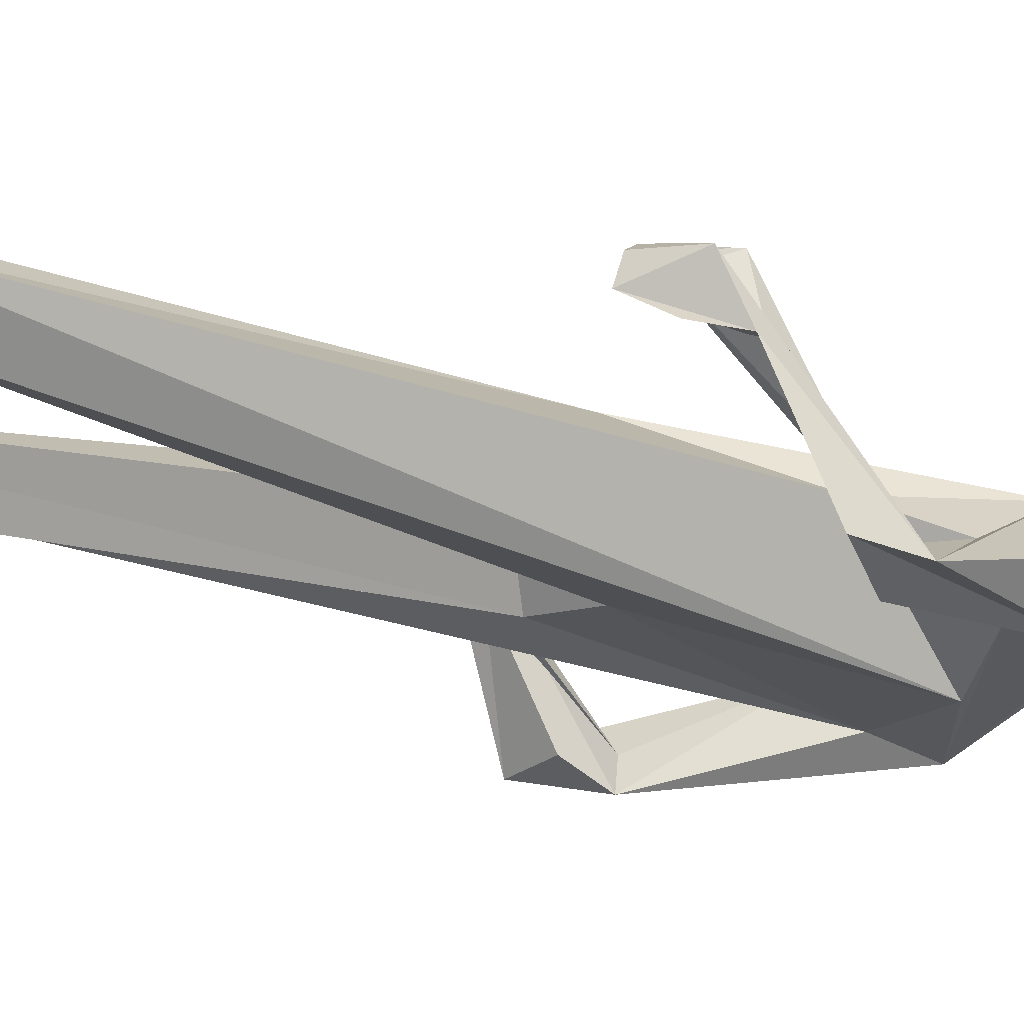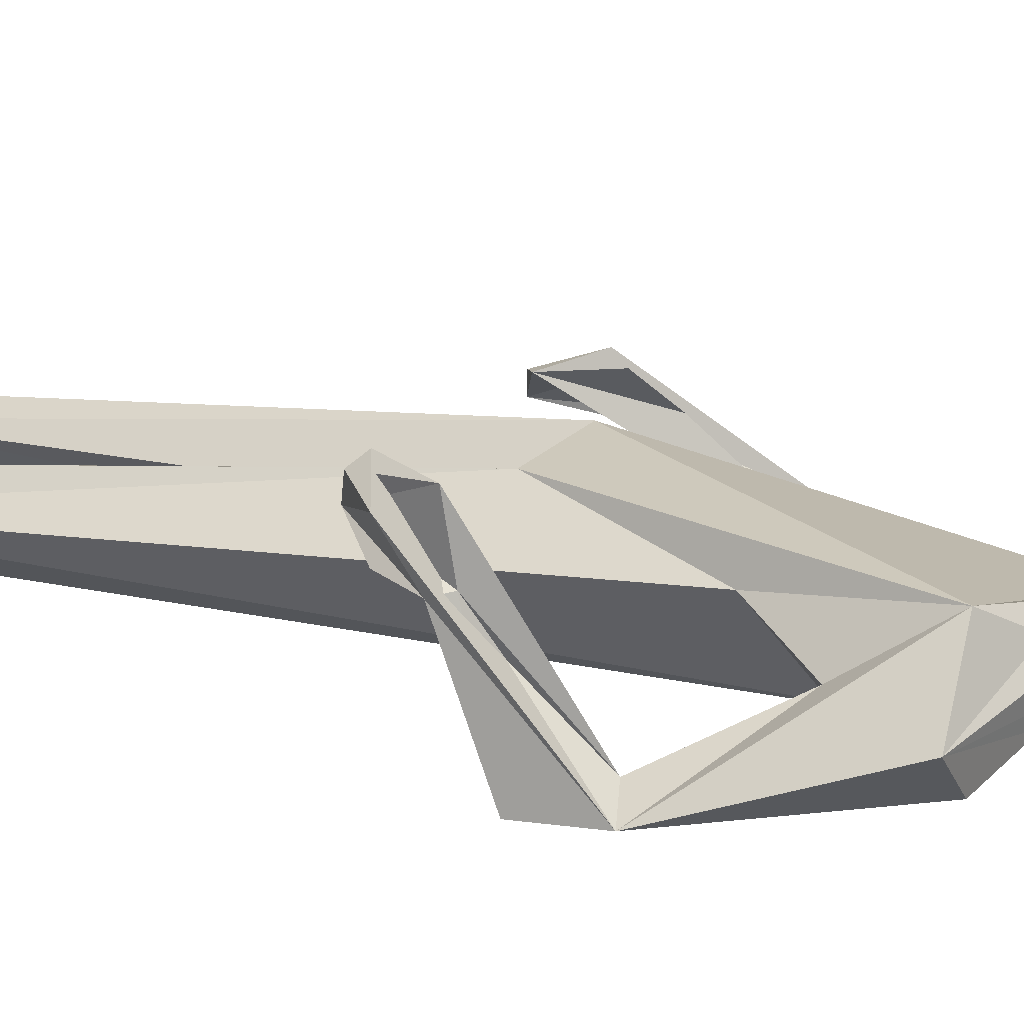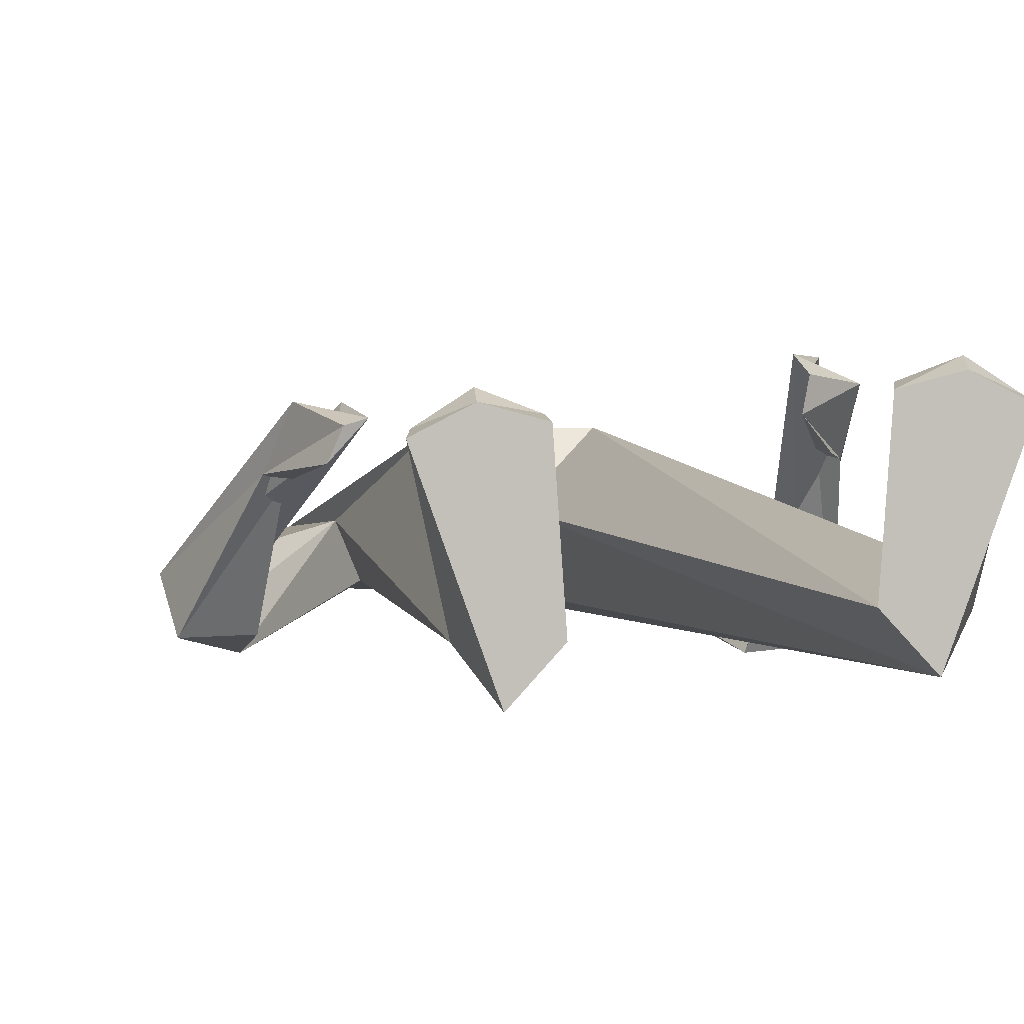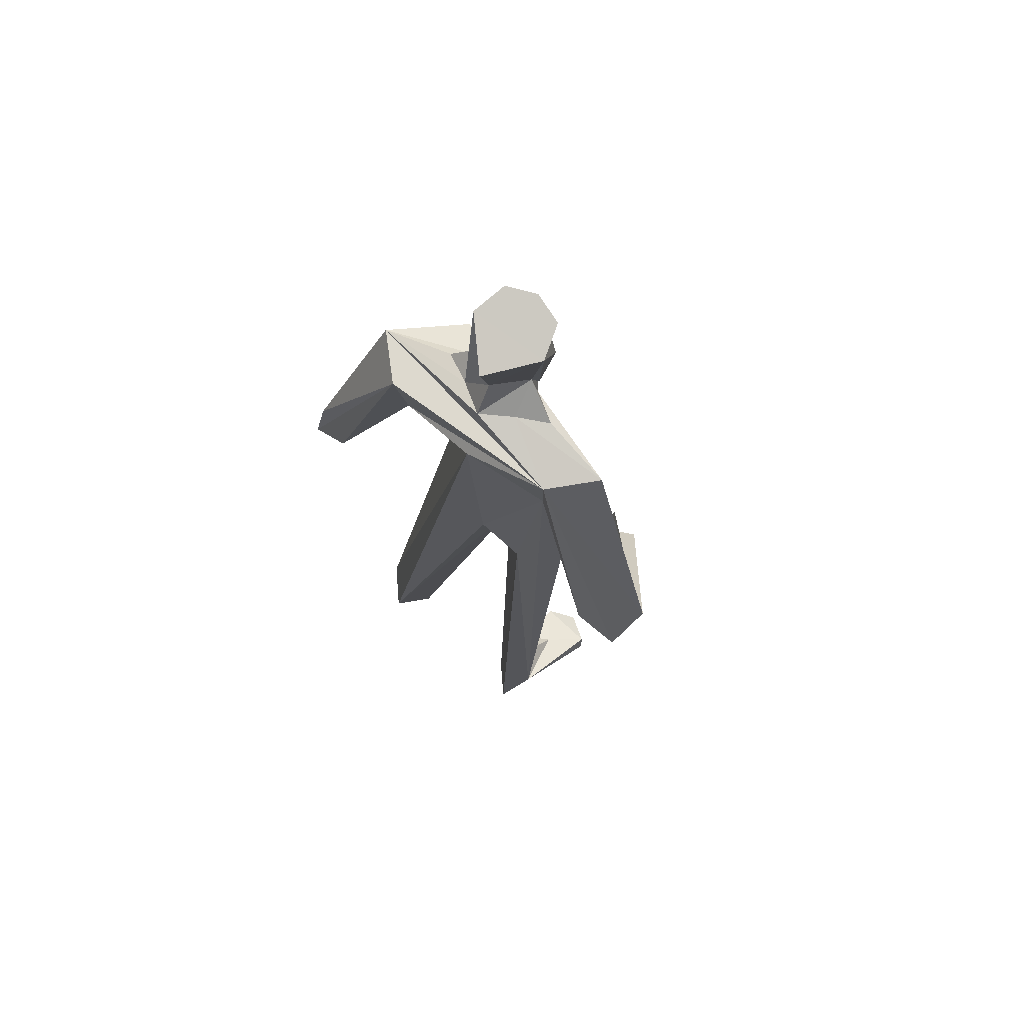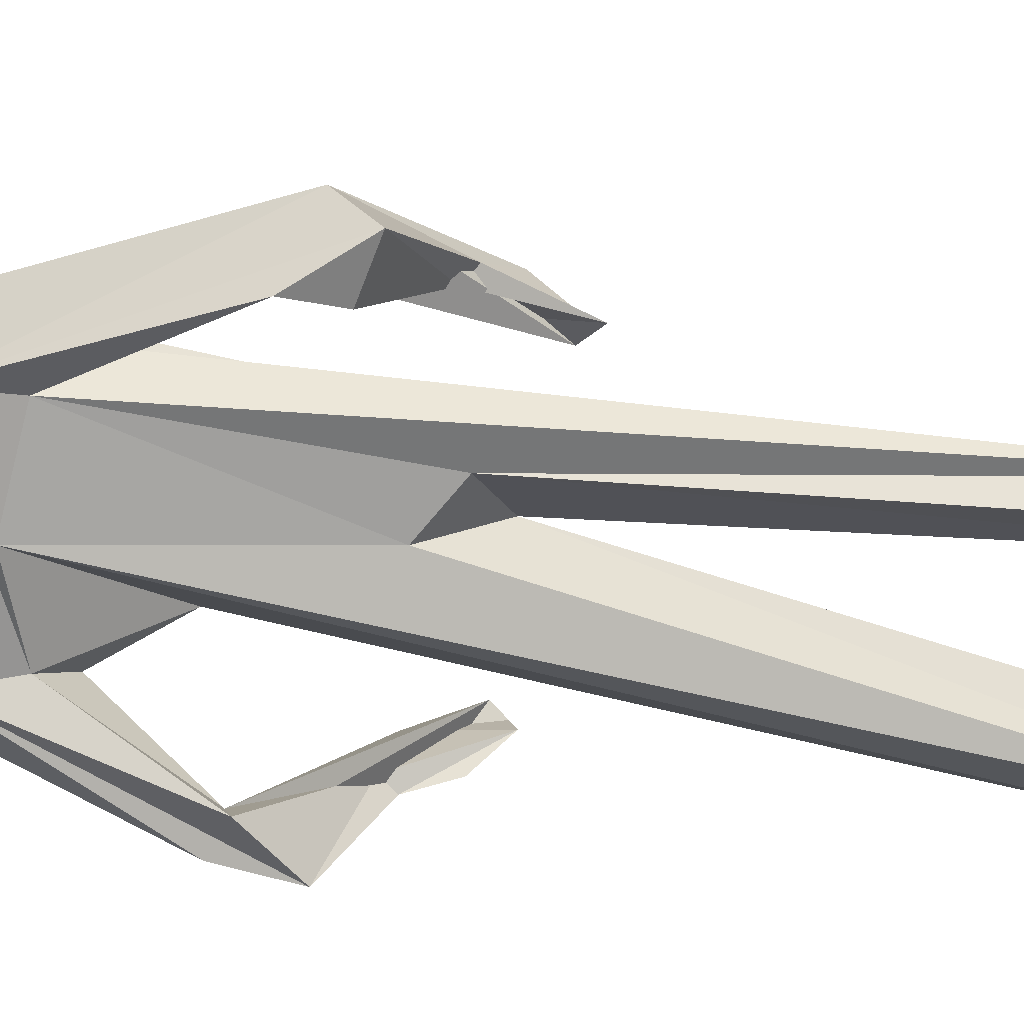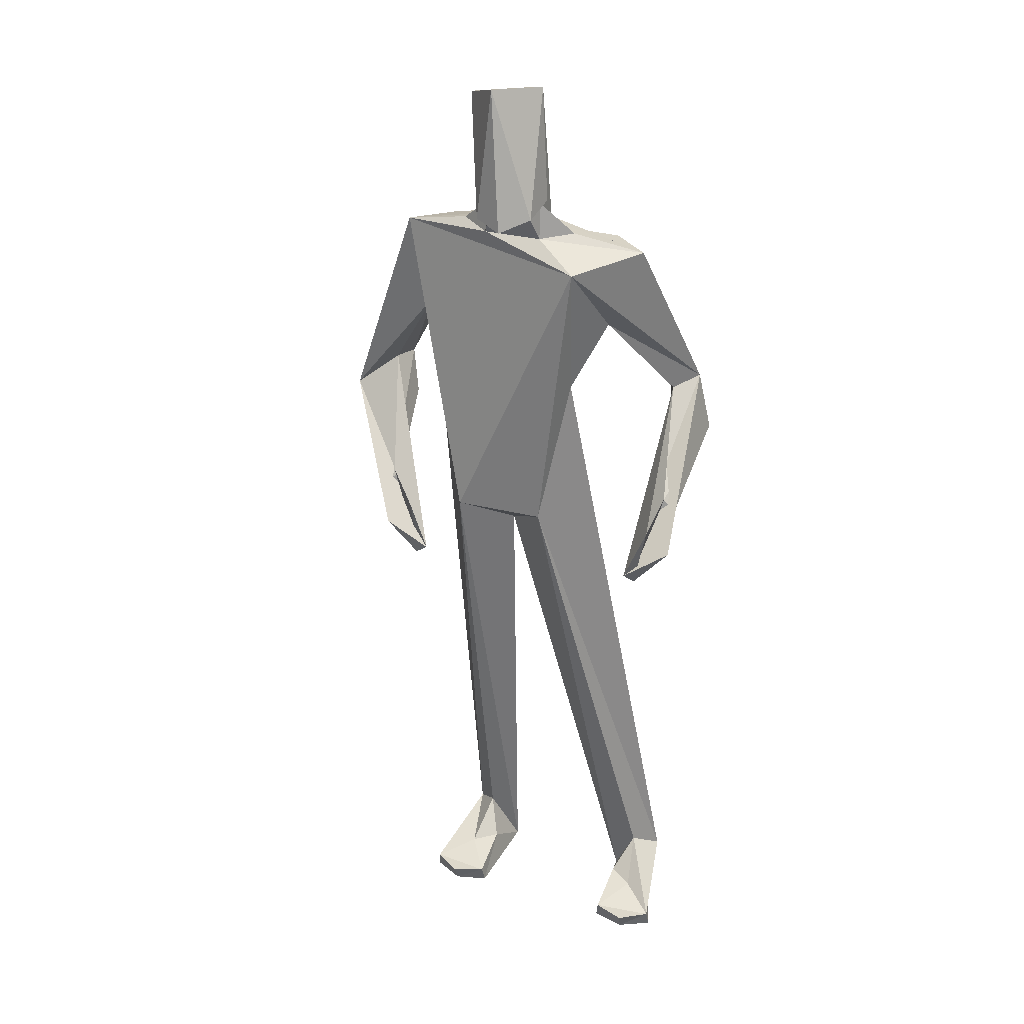
<metadata>
{"format":"obj","ext":"obj","renderer":"f3d","projection":"perspective","resolution":1024,"background":"white","views":[{"elev":-27.0,"azim":67.4,"up":"+Z"},{"elev":20.5,"azim":119.7,"up":"+Z"},{"elev":3.2,"azim":-3.2,"up":"+Z"},{"elev":67.9,"azim":-142.5,"up":"+Y"},{"elev":-67.3,"azim":-92.3,"up":"+Z"},{"elev":31.3,"azim":21.3,"up":"+Y"}]}
</metadata>
<code>
o BASE_Low_Poly_Man_Cube.001
v 1.078 0.3031 0.1783
v 0.9359 0.4081 0.3165
v 0.2694 3.139 0.575
v 0.7779 0.03693 0.2036
v 0.9461 0.03692 0.01944
v 0.9827 0.1974 0.5712
v 0.8402 0.2186 0.4833
v 1.014 0.03693 0.8282
v 1.198 0.03693 0.7337
v 0.8177 0.03693 0.7757
v 1.184 0.1346 0.755
v 0.8327 0.1346 0.7938
v 1.016 0.1346 0.8642
v 0.4069 4.013 0.3664
v 0.5883 4.403 0.1915
v 0.3547 4.985 0.2033
v 0.2044 5.21 0.2812
v 0.1592 5.177 0.2742
v 0.1187 5.861 0.1409
v 0.7818 4.893 0.1309
v 0.1716 5.004 0.1049
v 0.1159 5.163 0.4038
v 0.1704 4.966 0.3229
v 0.1812 5.159 0.5046
v 0.4393 4.829 0.4861
v 0.06414 5.909 0.3408
v 0.4882 4.548 -0.05074
v 0.947 3.892 -0.09502
v 1.09 3.954 -0.2076
v 0.8833 3.858 -0.2749
v 0.5359 4.877 -0.11
v 1.171 3.592 -0.2177
v 1.083 3.39 0.4754
v 1.154 3.311 0.458
v 0.9439 2.997 0.8291
v 0.9911 2.925 0.7621
v 0.9618 2.893 0.6263
v 1.077 3.324 0.8134
v 1.197 3.149 0.7243
v 1.088 3.075 0.4889
v -0.3357 0.2609 0.09683
v -0.1983 0.3702 0.2344
v -0.2804 3.13 0.5755
v -0.001216 2.934 0.3047
v -0.2636 3.097 0.03275
v -0.04076 -0.000927 0.1214
v -0.2058 -0.00052 -0.063
v -0.2455 0.1596 0.489
v -0.1002 0.1818 0.4008
v -0.2766 -0.000926 0.746
v -0.4605 -0.000926 0.6515
v -0.08063 -0.000926 0.6935
v -0.4468 0.09673 0.6727
v -0.09559 0.09673 0.7116
v -0.2794 0.09673 0.782
v -0.6089 4.389 0.1838
v -0.009206 4.652 -0.1222
v -0.009538 3.296 0.000716
v -0.3691 4.989 0.2021
v -0.009412 5.016 -0.01324
v -0.2104 5.174 0.2983
v -0.1658 5.165 0.2862
v -0.01052 5.206 0.09683
v -0.1058 5.9 0.4132
v -0.3335 5.79 0.1641
v -0.1092 5.754 -0.1013
v 0.0172 5.095 0.6193
v -0.7843 4.892 0.1325
v -0.189 5.006 0.1044
v -0.1123 5.152 0.4126
v -0.1861 4.965 0.3251
v -0.1611 5.128 0.5199
v -0.2765 5.855 0.3583
v -0.5128 4.542 -0.05373
v -0.9977 3.779 -0.07732
v -0.9576 3.747 -0.2552
v -0.5529 4.879 -0.11
v -1.238 3.595 0.04238
v -0.8921 3.495 -0.1667
v -1.17 3.401 -0.1692
v -0.8 3.212 0.4608
v -0.7913 3.161 0.3879
v -0.8658 3.091 0.4186
v -0.5099 2.756 0.6215
v -0.5931 2.69 0.5979
v -0.65 2.655 0.4719
v -0.5965 3.09 0.6652
v -0.7625 2.934 0.6711
f 11 8 9
f 56 76 74
f 68 78 56
f 22 24 67
f 65 63 62
f 29 25 15
f 62 71 70
f 23 18 22
f 65 64 19
f 6 11 2
f 21 63 19
f 74 76 77
f 45 44 46
f 29 34 32
f 32 33 30
f 49 46 42
f 52 51 47
f 4 10 7
f 60 77 69
f 44 5 4
f 48 41 53
f 41 45 47
f 53 50 55
f 43 44 3
f 10 5 9
f 25 23 71
f 23 70 71
f 38 28 33
f 77 78 68
f 64 24 19
f 82 80 79
f 65 72 64
f 83 88 78
f 86 84 85
f 11 13 8
f 56 75 76
f 41 42 43
f 43 3 25
f 88 85 84
f 84 87 81
f 84 81 75
f 78 88 84
f 43 25 68
f 56 41 43
f 78 84 75
f 56 43 68
f 78 75 56
f 67 72 61
f 61 62 70
f 22 18 17
f 67 61 70
f 22 17 24
f 67 70 22
f 62 61 65
f 65 66 63
f 28 38 35
f 35 36 39
f 29 20 25
f 3 2 1
f 3 1 14
f 35 39 29
f 28 35 29
f 25 3 14
f 15 28 29
f 25 14 15
f 62 59 71
f 23 16 18
f 19 66 65
f 65 73 64
f 64 26 19
f 6 7 12
f 12 13 11
f 11 1 2
f 6 12 11
f 19 17 18
f 18 16 21
f 21 60 63
f 63 66 19
f 19 18 21
f 5 58 57
f 11 9 5
f 1 11 5
f 1 5 57
f 27 15 14
f 14 1 57
f 27 14 57
f 77 31 27
f 86 83 82
f 87 84 86
f 76 75 81
f 81 87 86
f 81 86 82
f 76 81 82
f 76 82 79
f 76 79 80
f 77 27 57
f 77 57 74
f 76 80 77
f 46 47 45
f 45 58 44
f 39 36 37
f 37 40 34
f 31 20 29
f 39 37 34
f 32 31 29
f 29 39 34
f 30 27 31
f 32 34 33
f 30 31 32
f 54 55 50
f 54 50 52
f 42 48 49
f 49 54 52
f 46 44 43
f 46 43 42
f 49 52 46
f 47 46 52
f 52 50 51
f 3 44 4
f 10 8 13
f 2 3 4
f 7 6 2
f 10 13 12
f 7 2 4
f 10 12 7
f 62 63 60
f 60 21 20
f 20 31 77
f 77 68 69
f 69 59 62
f 60 20 77
f 69 62 60
f 44 58 5
f 53 55 54
f 54 49 48
f 48 42 41
f 53 54 48
f 41 56 74
f 74 57 58
f 74 58 45
f 51 53 41
f 41 74 45
f 47 51 41
f 53 51 50
f 9 8 10
f 10 4 5
f 20 21 16
f 20 16 23
f 59 69 68
f 71 59 68
f 25 20 23
f 71 68 25
f 23 22 70
f 36 35 38
f 28 15 27
f 37 36 38
f 33 34 37
f 28 27 30
f 33 37 38
f 28 30 33
f 77 80 78
f 64 67 24
f 24 17 19
f 82 83 80
f 65 61 72
f 72 67 64
f 83 86 85
f 78 80 83
f 83 85 88

</code>
